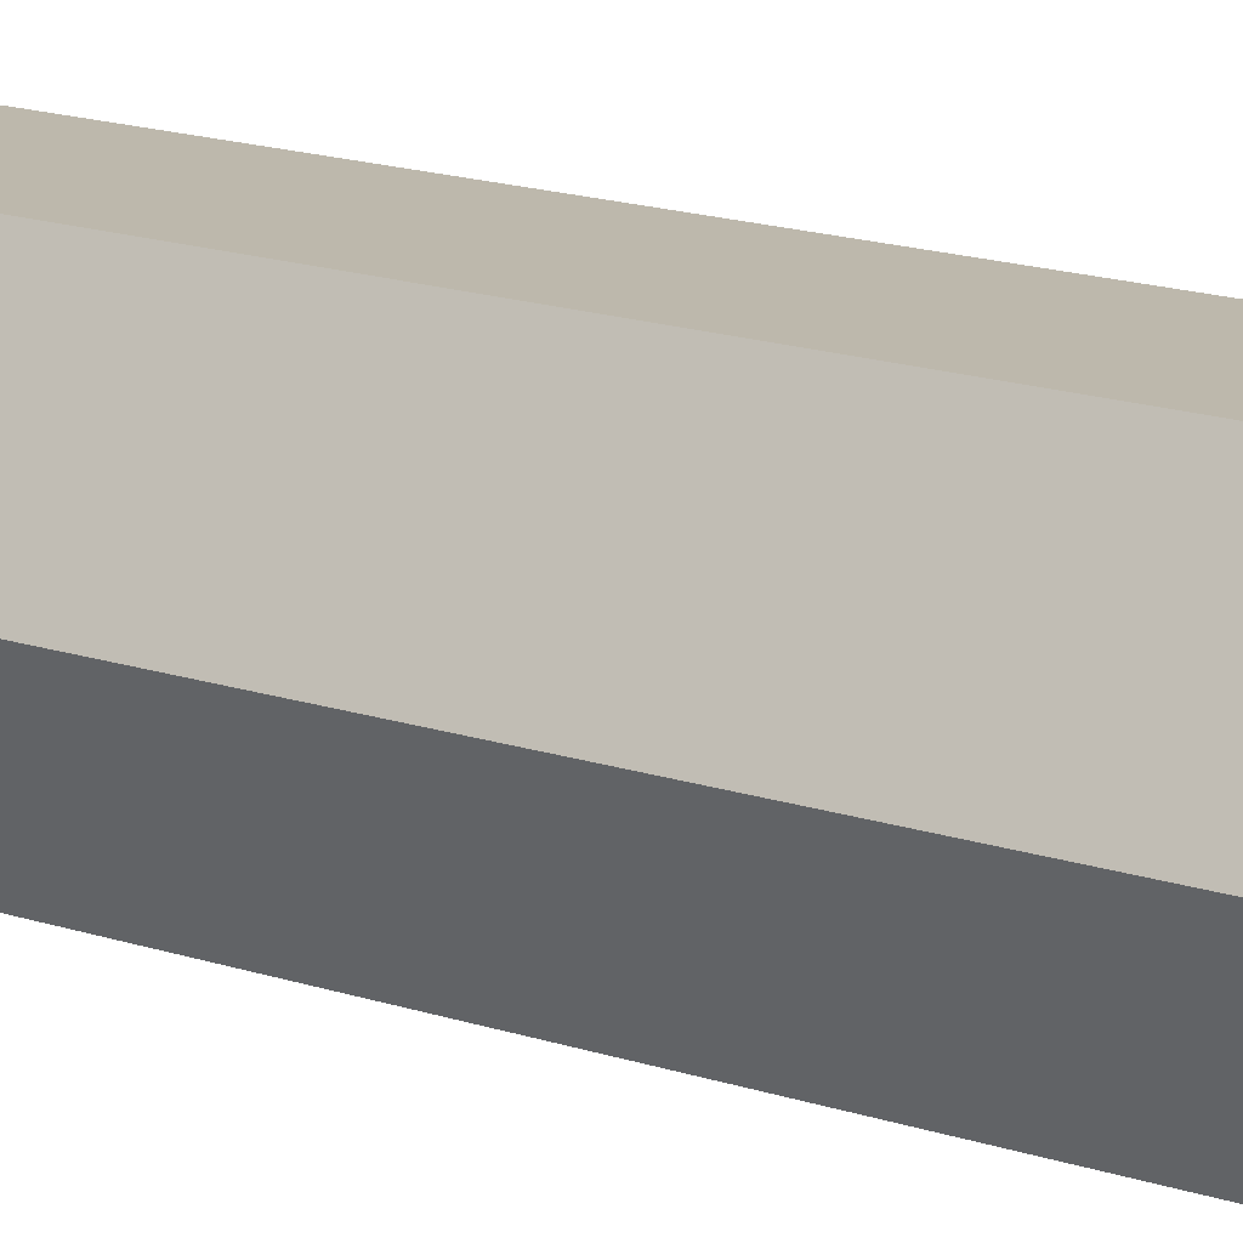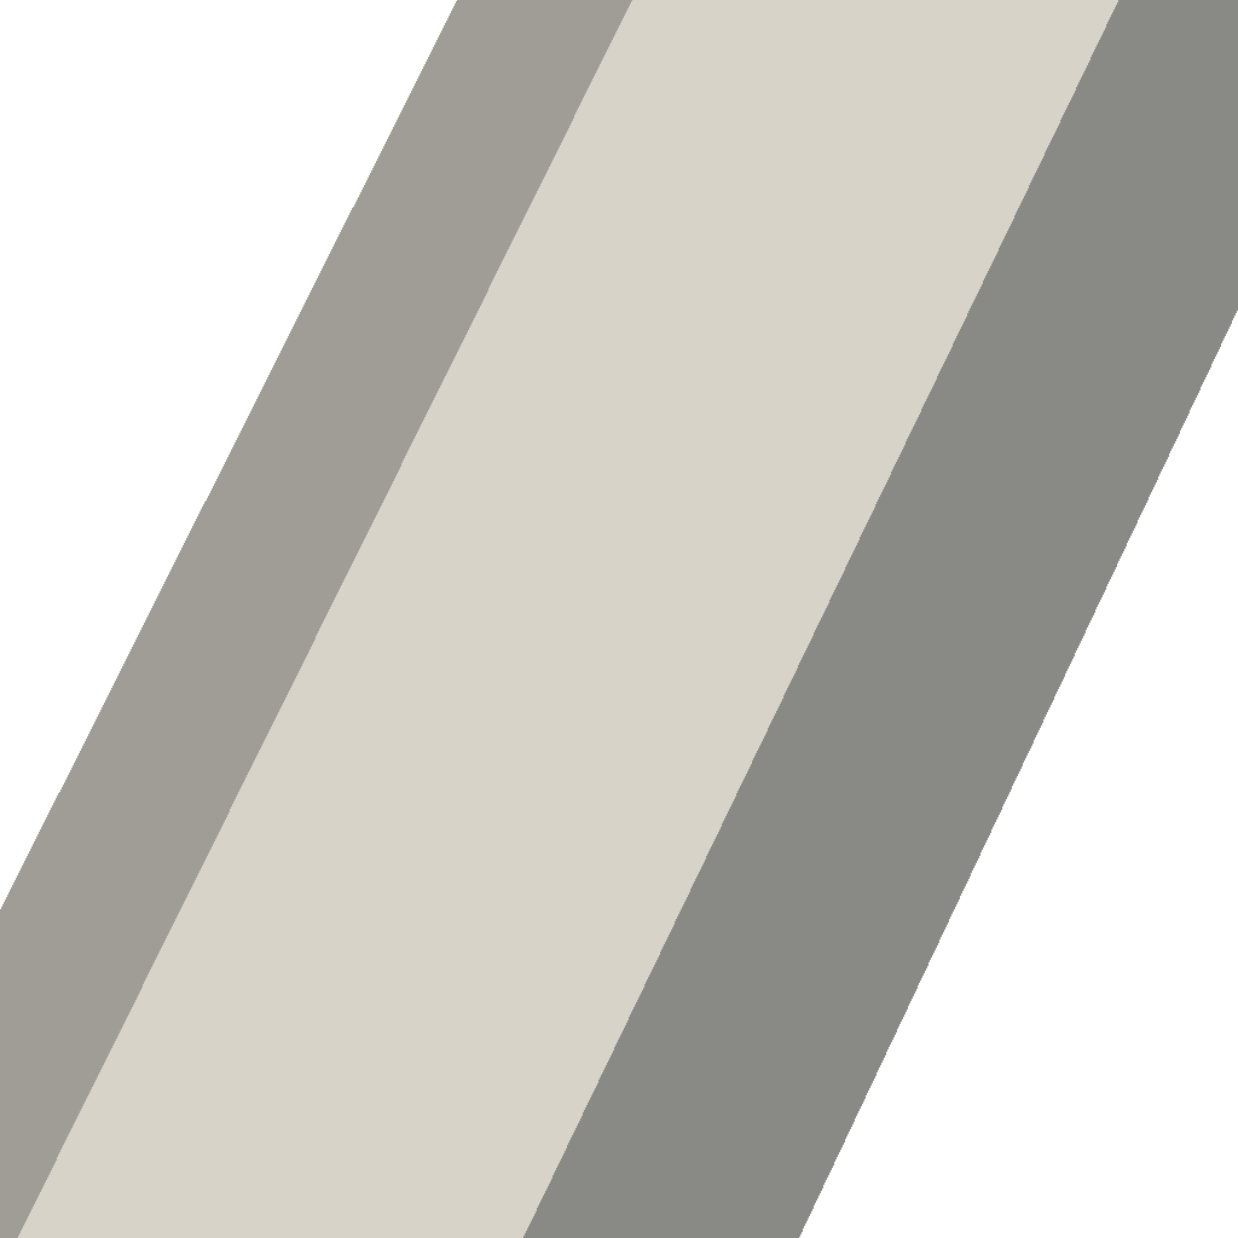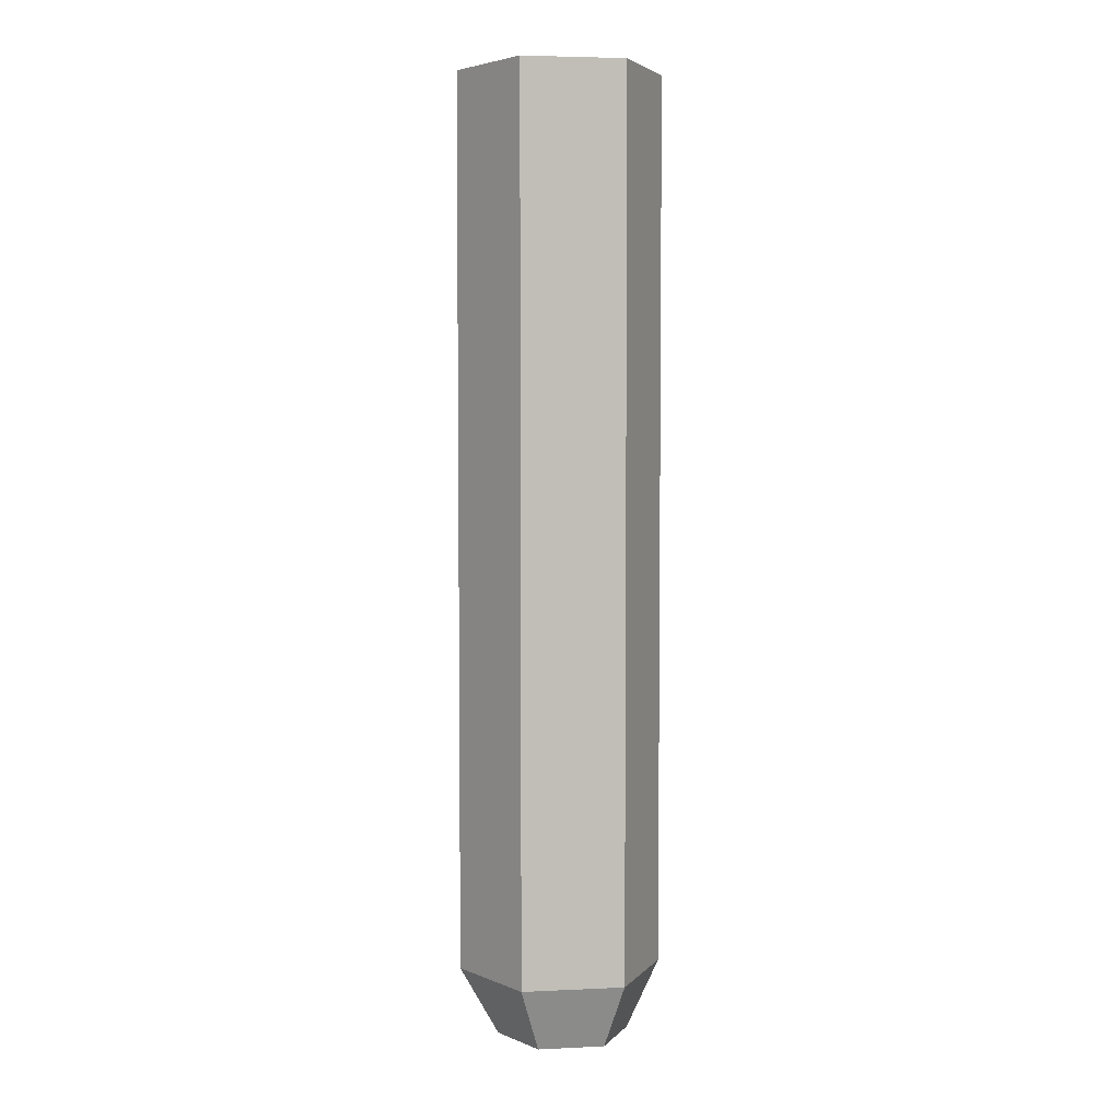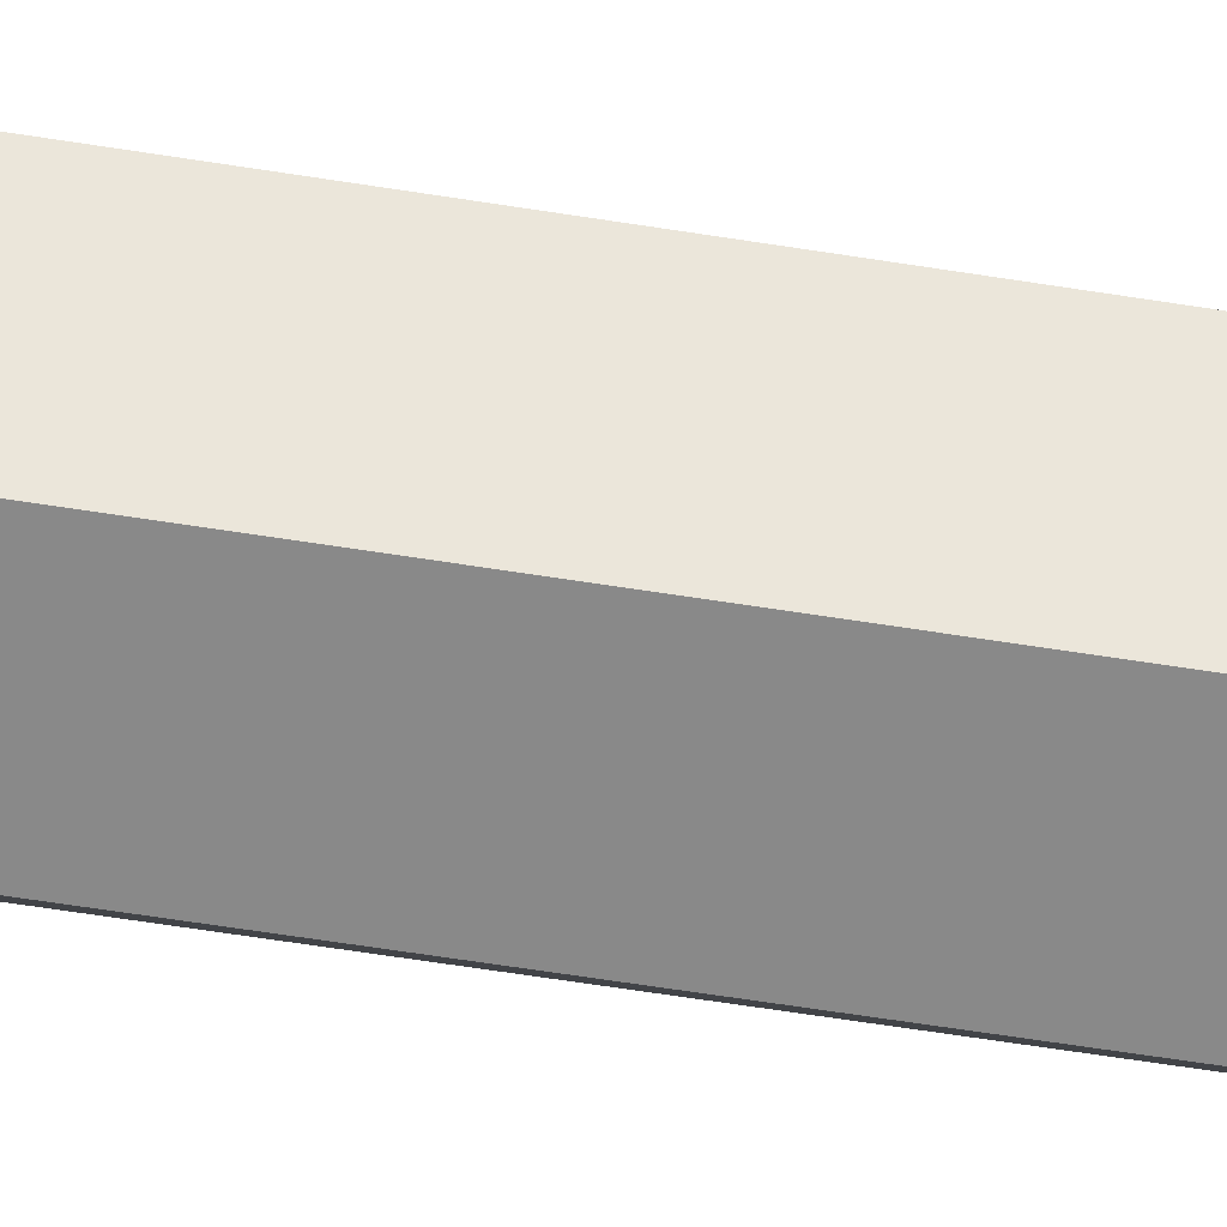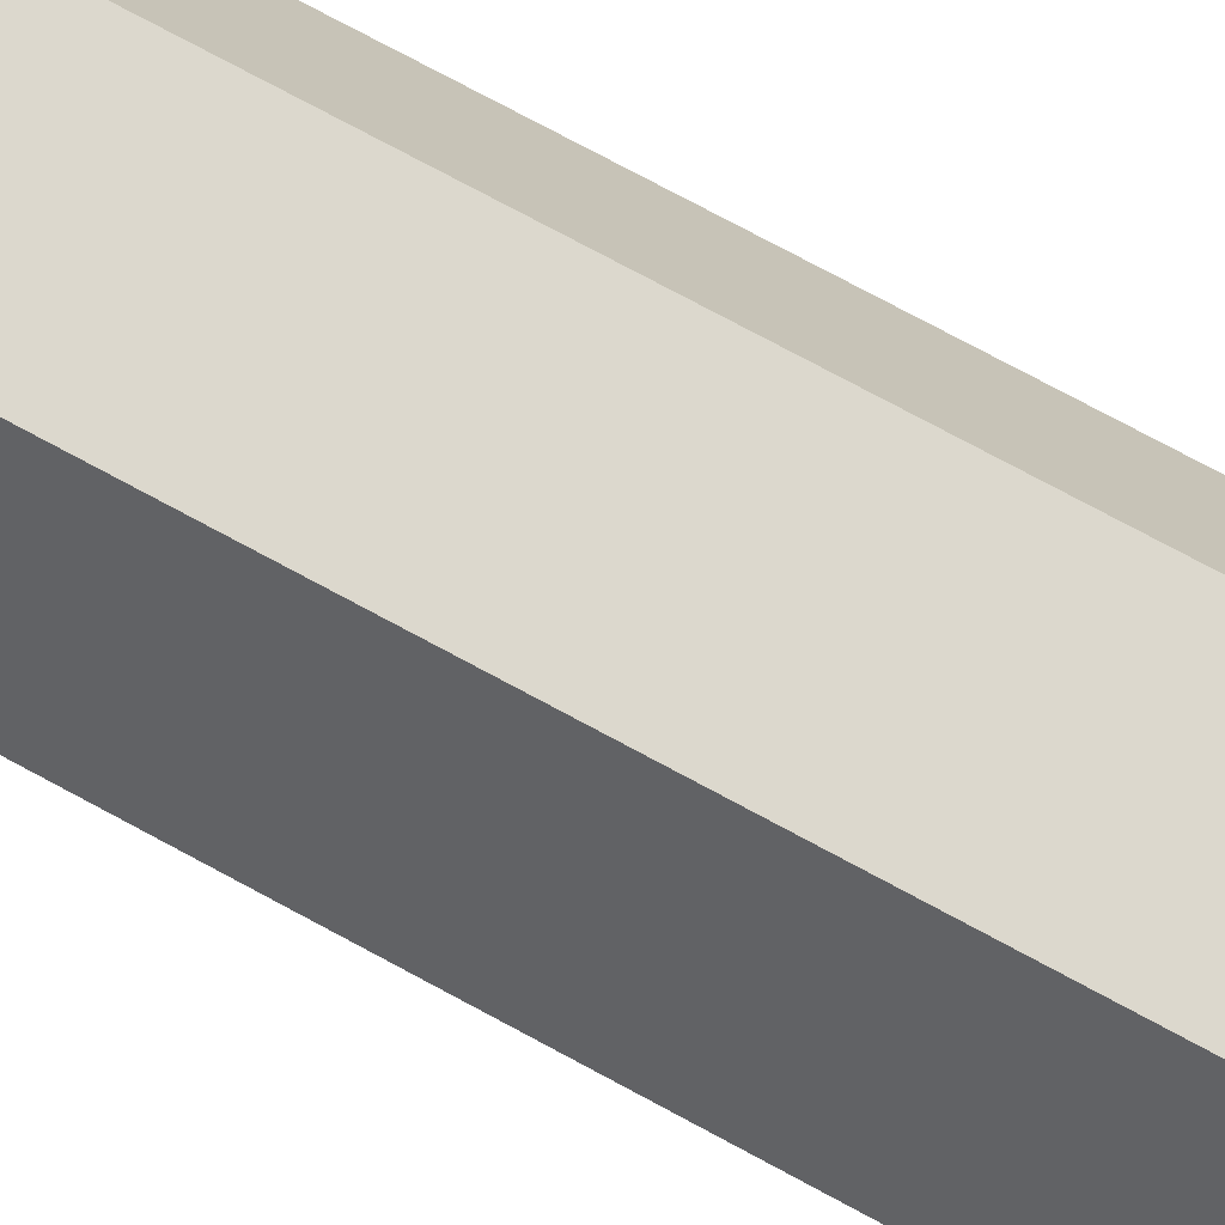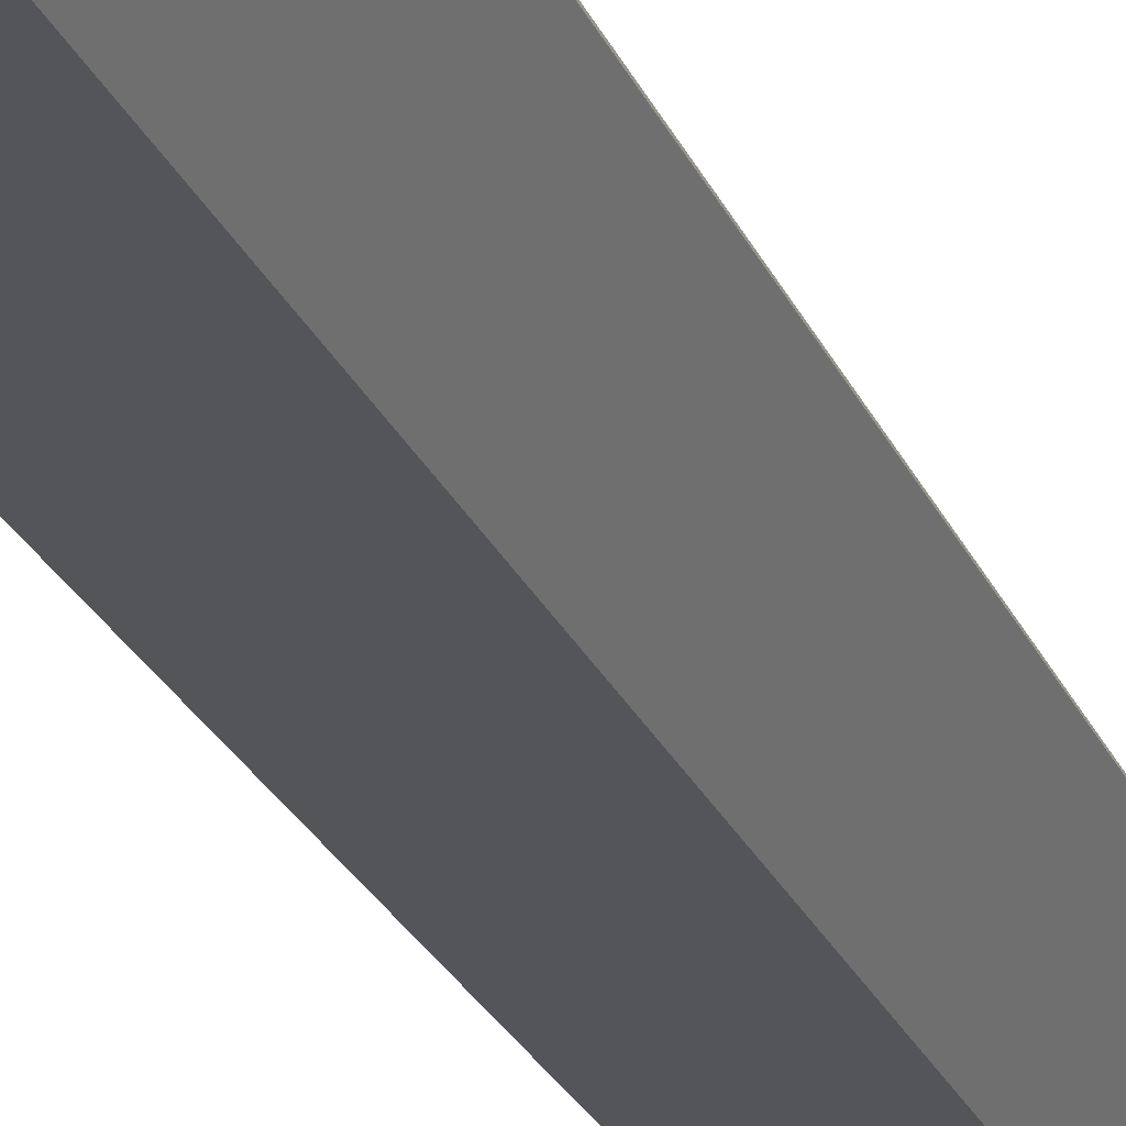
<metadata>
{"format":"obj","ext":"obj","renderer":"f3d","projection":"perspective","resolution":1024,"background":"white","views":[{"elev":14.7,"azim":127.5,"up":"+Z"},{"elev":75.9,"azim":25.3,"up":"+Z"},{"elev":4.5,"azim":-128.4,"up":"+Y"},{"elev":-63.2,"azim":-99.1,"up":"+Z"},{"elev":72.4,"azim":-61.3,"up":"+Z"},{"elev":-24.5,"azim":-161.0,"up":"+Z"}]}
</metadata>
<code>
g Mesh1 Model
v 0.008502 -0.1154 -0.01477
v 0.01031 -0.1266 4.33e-05
v 0.01705 -0.1154 4.33e-05
f 1 2 3
v 0.004757 -0.1266 -0.00958
f 2 1 4
f 3 2 1
v 0.004757 -0.1266 0.009667
f 3 5 2
v 0.008502 -0.1154 0.01486
f 5 3 6
f 6 3 5
v 0.008502 0.03464 0.01486
f 3 7 6
v 0.01705 0.03464 4.33e-05
f 7 3 8
f 6 7 3
v -0.008602 -0.1154 0.01486
f 7 9 6
v -0.008602 0.03464 0.01486
f 9 7 10
f 6 9 7
v -0.006355 -0.1266 0.009667
f 11 6 9
f 6 11 5
f 5 11 6
v -0.006355 -0.1266 -0.00958
f 11 12 5
v -0.01191 -0.1266 4.33e-05
f 12 11 13
f 13 11 12
v -0.01715 -0.1154 4.33e-05
f 11 14 13
f 14 11 9
f 9 11 14
f 9 6 11
f 13 14 11
v -0.008602 -0.1154 -0.01477
f 15 13 14
f 13 15 12
f 14 13 15
f 12 15 13
f 15 4 12
f 4 15 1
f 12 4 15
f 5 12 4
f 5 12 11
f 4 12 5
f 5 4 2
f 2 4 5
f 4 1 2
f 1 15 4
v -0.008602 0.03464 -0.01477
f 16 1 15
v 0.008502 0.03464 -0.01477
f 1 16 17
f 15 1 16
f 17 16 1
f 16 7 17
f 16 10 7
v -0.01715 0.03464 4.33e-05
f 10 16 18
f 18 16 10
f 16 14 18
f 14 16 15
f 18 14 16
f 9 18 14
f 18 9 10
f 10 9 18
f 10 7 9
f 7 10 16
f 17 7 16
f 17 7 8
f 8 7 17
f 8 3 7
f 1 8 3
f 8 1 17
f 3 8 1
f 17 1 8
f 14 18 9
f 15 16 14
f 2 5 3
g Mesh2 Model
l 4 12
l 2 4
l 5 2
l 11 5
l 13 11
l 12 13
l 12 15
l 15 14
l 1 15
l 3 1
l 6 3
l 9 6
l 14 9
l 13 14
l 14 18
l 16 18
l 17 16
l 8 17
l 7 8
l 10 7
l 18 10
l 9 10
l 11 9
l 6 7
l 5 6
l 3 8
l 2 3
l 1 17
l 4 1
l 15 16

</code>
